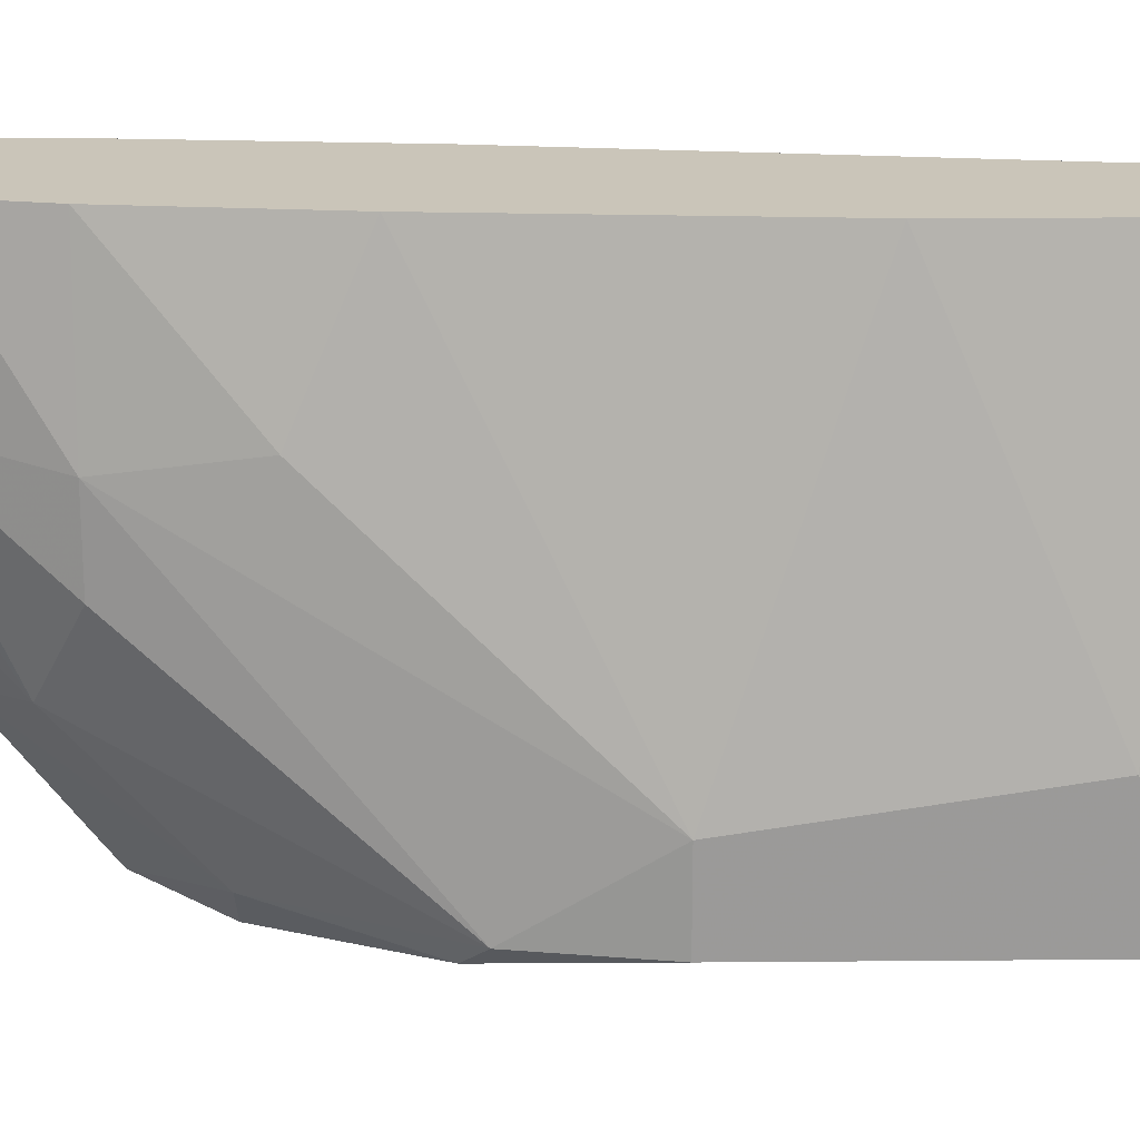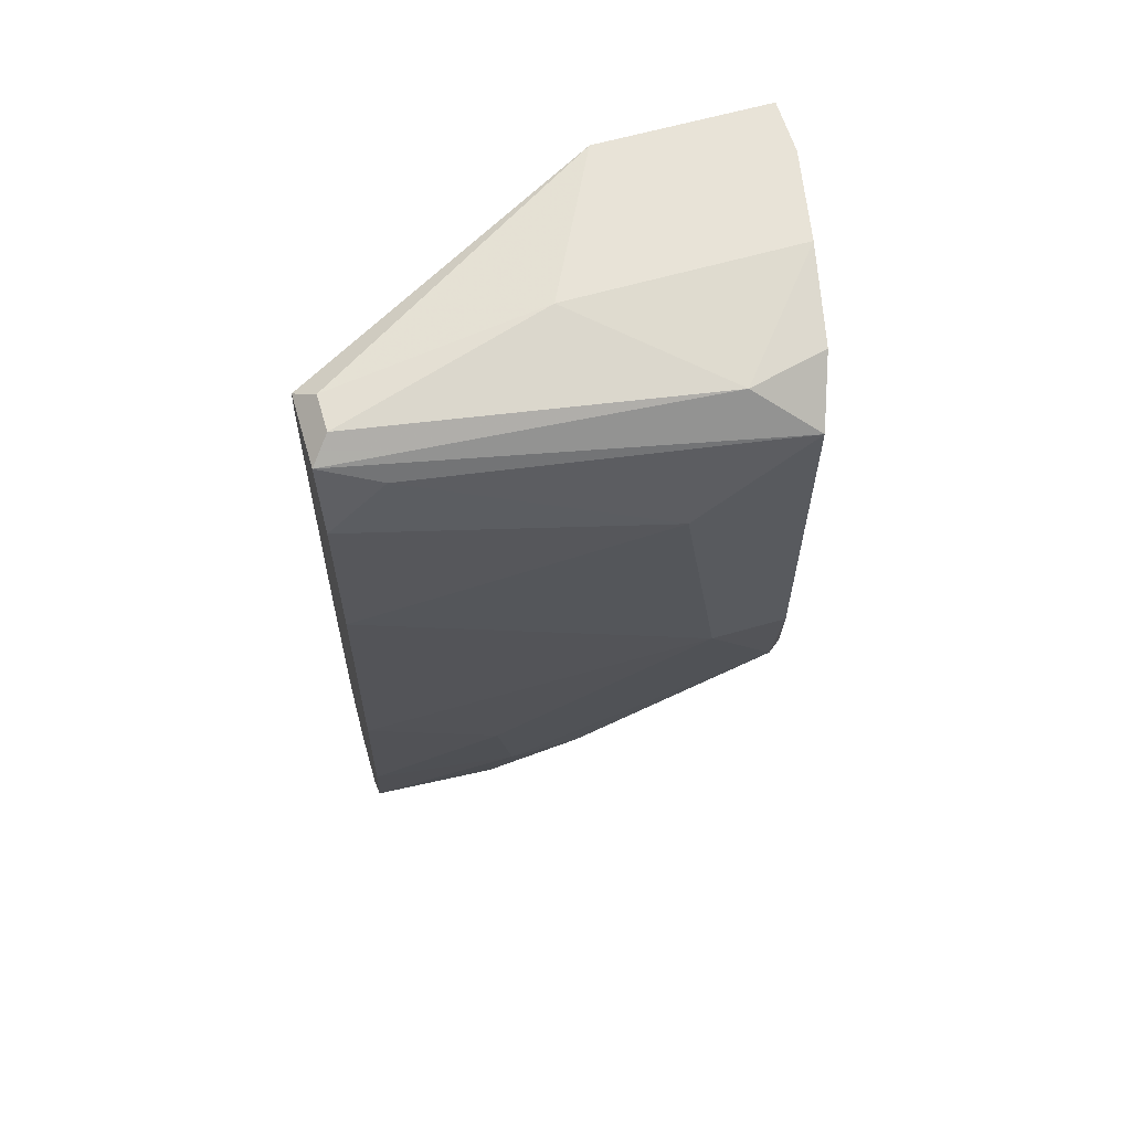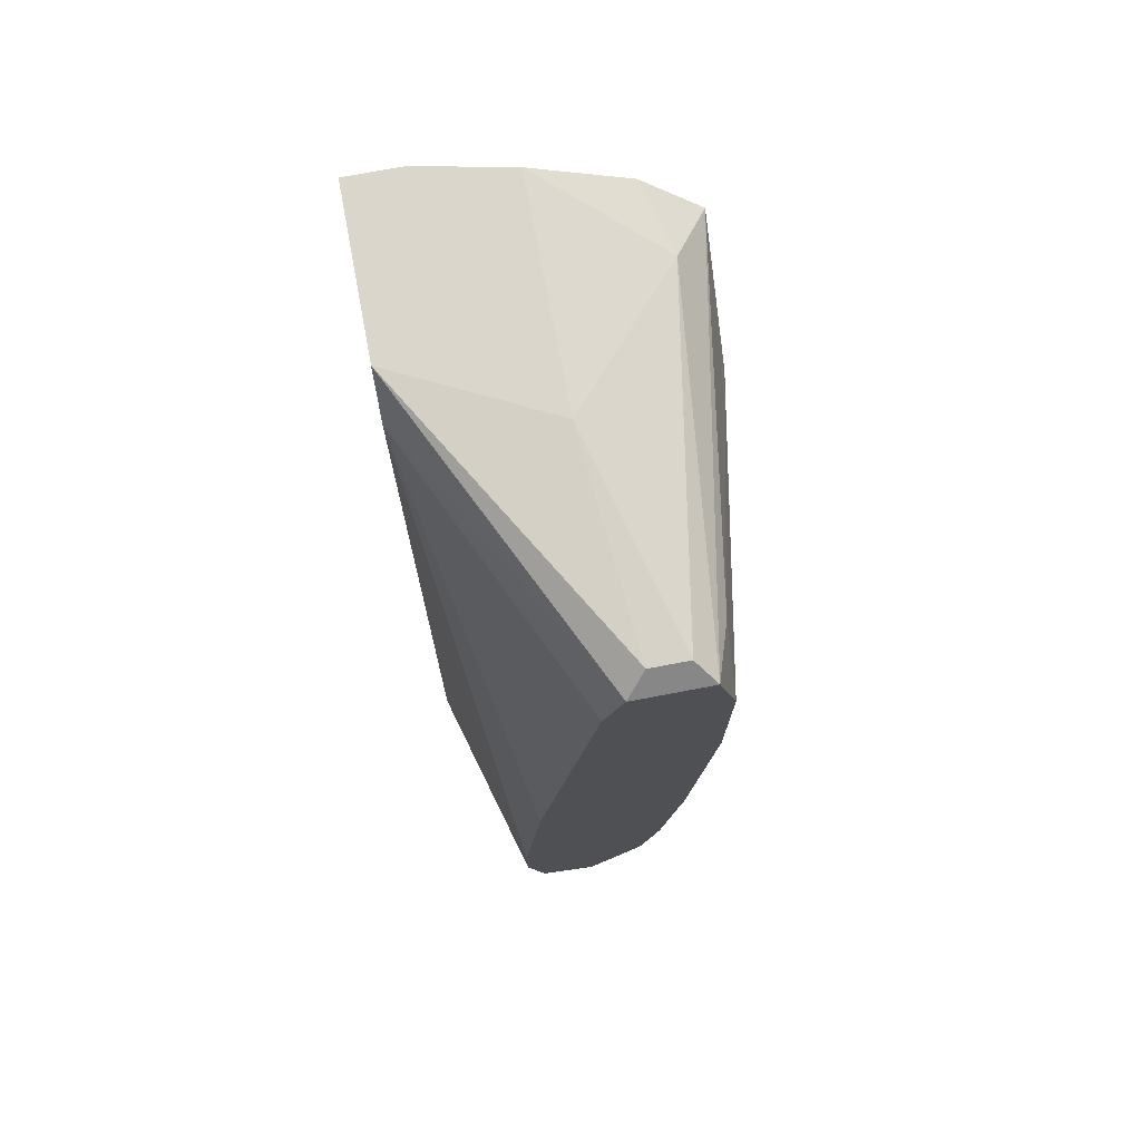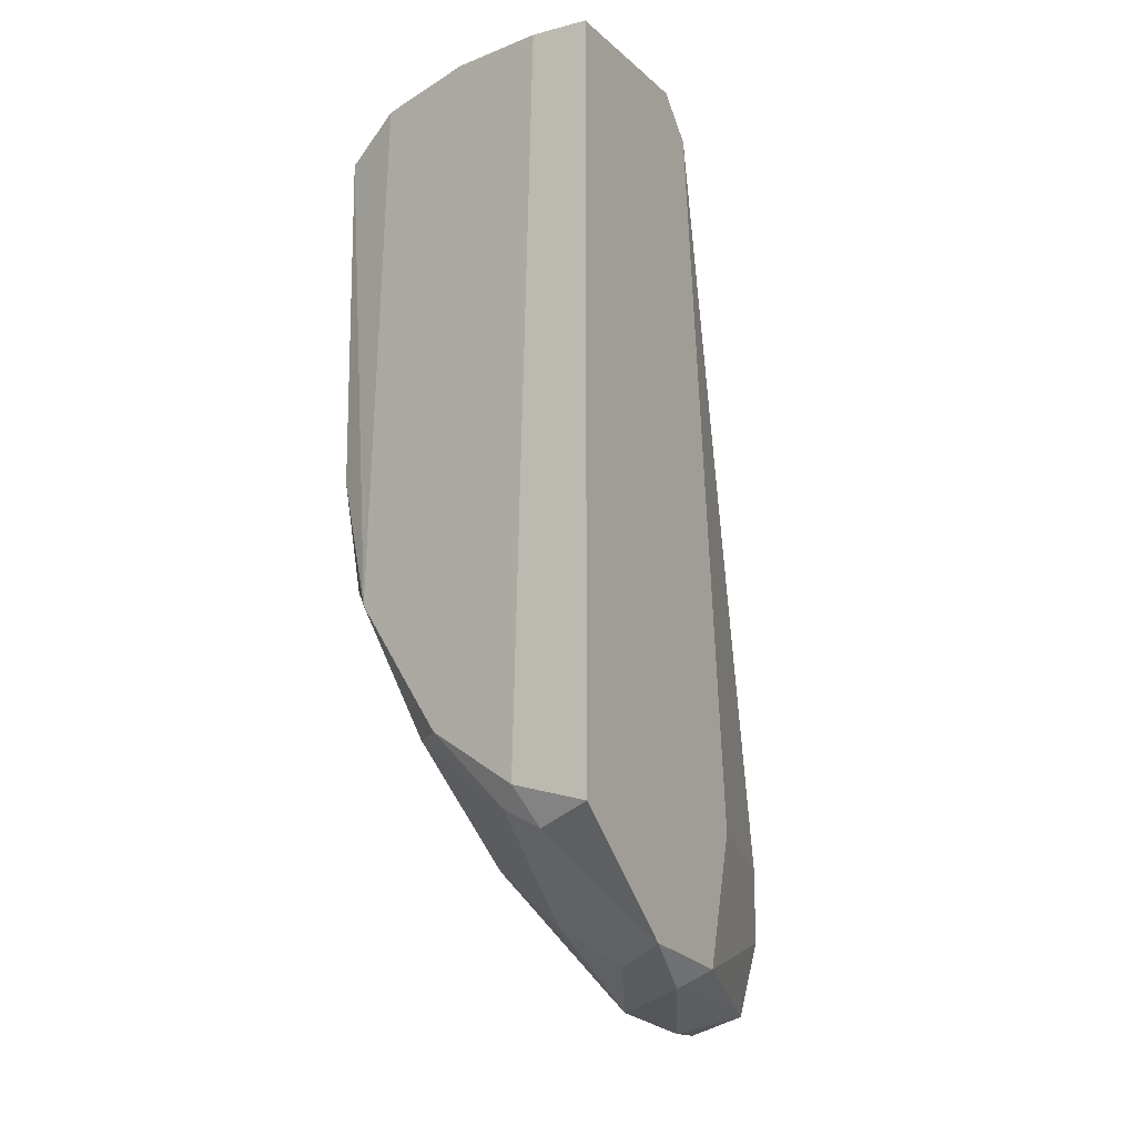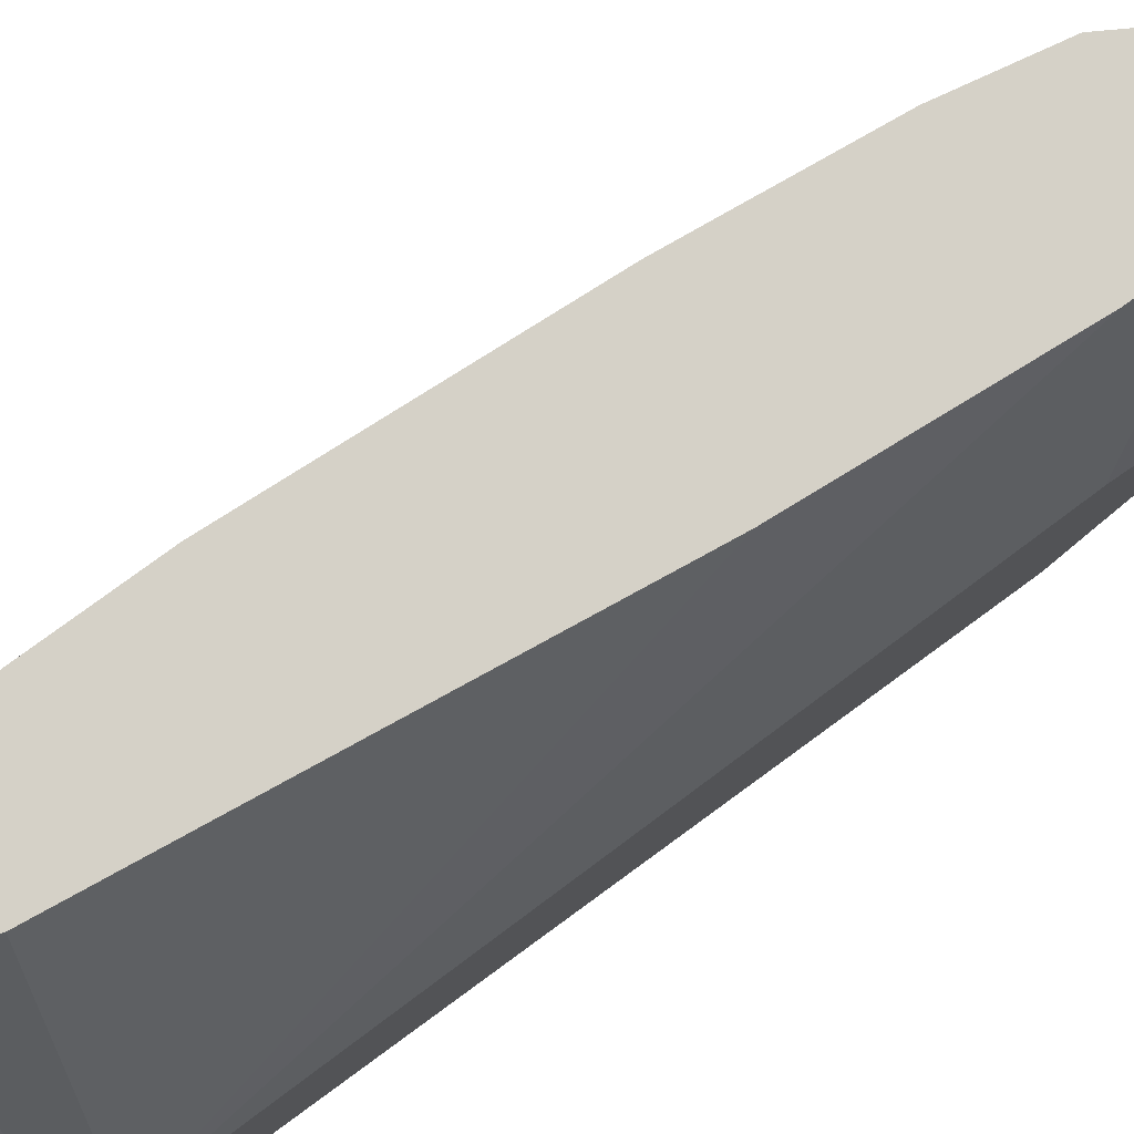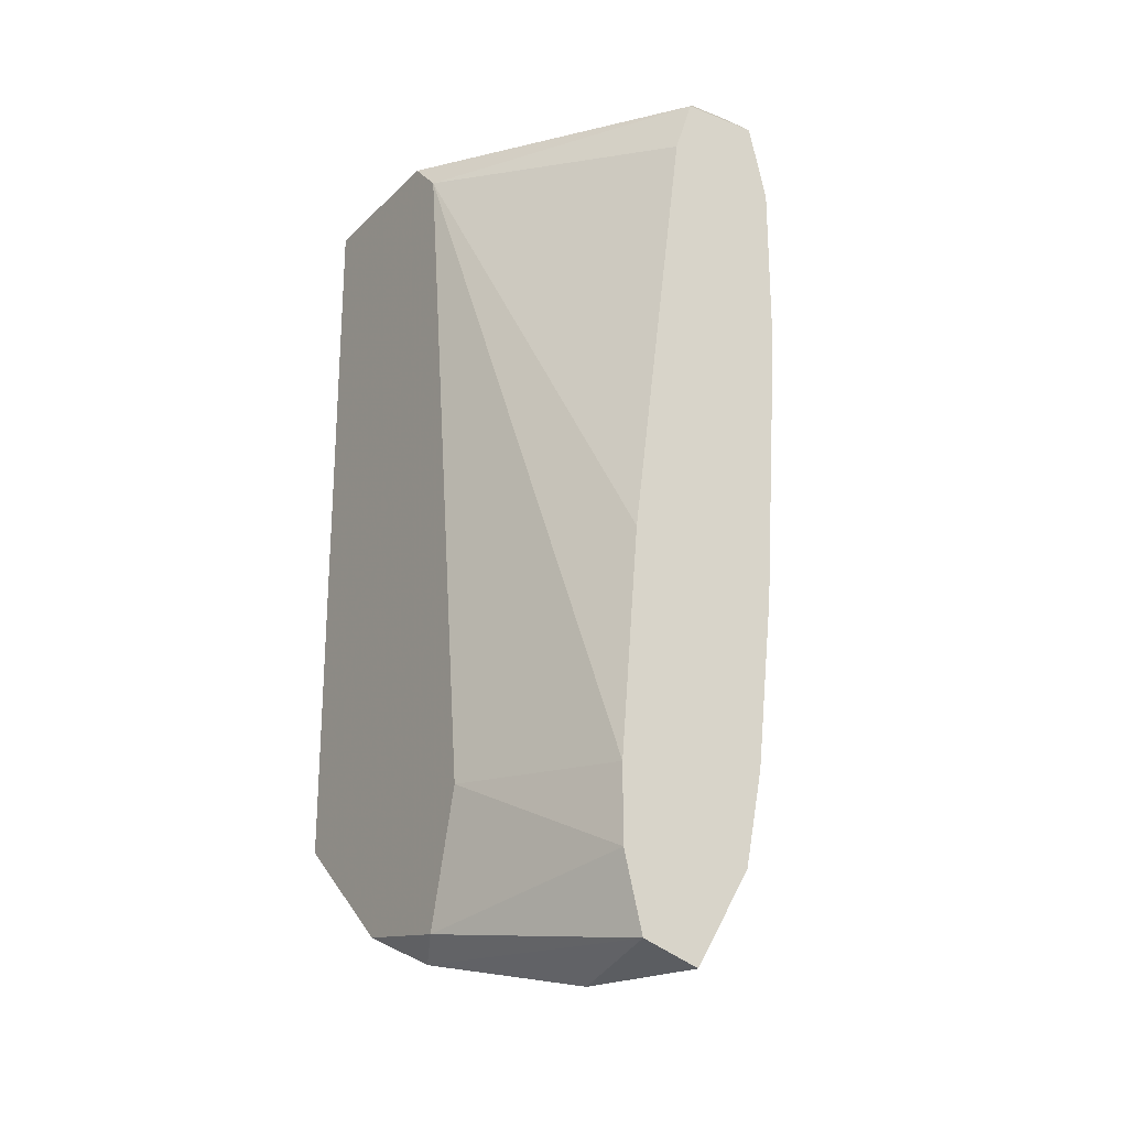
<metadata>
{"format":"obj","ext":"obj","renderer":"f3d","projection":"perspective","resolution":1024,"background":"white","views":[{"elev":20.6,"azim":89.1,"up":"+Z"},{"elev":61.8,"azim":73.6,"up":"+Y"},{"elev":73.7,"azim":-10.7,"up":"+Y"},{"elev":-13.8,"azim":-150.7,"up":"+Y"},{"elev":79.7,"azim":-126.1,"up":"+Z"},{"elev":-23.5,"azim":-33.2,"up":"+Y"}]}
</metadata>
<code>
v -0.703 0.09101 -0.14
v -0.6873 0.2112 -0.1138
v -0.6847 0.2086 -0.1217
v -0.7187 0.2164 -0.1792
v -0.6769 0.1615 -0.1713
v -0.7083 0.09101 -0.1138
v -0.7187 0.1145 -0.1792
v -0.7187 0.2112 -0.1504
v -0.69 0.1145 -0.1138
v -0.6769 0.2086 -0.1713
v -0.7004 0.2033 -0.1138
v -0.7187 0.09624 -0.1452
v -0.6821 0.1433 -0.1739
v -0.7109 0.1119 -0.1138
v -0.6847 0.1772 -0.1138
v -0.6926 0.09884 -0.1321
v -0.6952 0.125 -0.1766
v -0.6978 0.2164 -0.1766
v -0.6769 0.1615 -0.1609
v -0.6952 0.2138 -0.1165
v -0.6769 0.1955 -0.1557
v -0.7083 0.1171 -0.1792
v -0.7004 0.08839 -0.1138
v -0.6926 0.1093 -0.1557
v -0.6821 0.2138 -0.1635
v -0.7187 0.1145 -0.14
v -0.7109 0.09624 -0.1557
v -0.6873 0.1145 -0.1452
v -0.7187 0.2164 -0.1557
v -0.7083 0.1433 -0.1138
v -0.7161 0.09362 -0.1504
v -0.6978 0.2164 -0.1452
v -0.703 0.1015 -0.1583
v -0.7109 0.2164 -0.1792
v -0.6847 0.1302 -0.1321
v -0.6847 0.2007 -0.1138
v -0.6926 0.1015 -0.1138
v -0.6795 0.1459 -0.1713
v -0.6978 0.2112 -0.1138
v -0.6873 0.1145 -0.1348
v -0.6847 0.2138 -0.1739
v -0.6873 0.138 -0.1138
v -0.69 0.2138 -0.1165
v -0.7109 0.1015 -0.1138
v -0.7056 0.1145 -0.1766
v -0.69 0.125 -0.1713
v -0.7056 0.08839 -0.1295
v -0.7187 0.09884 -0.1609
v -0.6952 0.09362 -0.1295
v -0.7109 0.1119 -0.1766
f 27 48 50
f 4 7 8
f 2 6 9
f 2 3 10
f 6 2 11
f 8 7 12
f 10 5 13
f 6 11 14
f 2 9 15
f 5 10 19
f 10 3 21
f 19 10 21
f 15 19 21
f 7 4 22
f 13 17 22
f 9 6 23
f 2 10 25
f 8 12 26
f 14 8 26
f 16 24 28
f 4 8 29
f 18 4 29
f 11 8 30
f 14 11 30
f 8 14 30
f 6 12 31
f 27 1 31
f 25 18 32
f 18 29 32
f 29 20 32
f 24 1 33
f 1 27 33
f 4 18 34
f 18 13 34
f 22 4 34
f 13 22 34
f 3 2 36
f 2 15 36
f 21 3 36
f 15 21 36
f 9 23 37
f 13 5 38
f 5 19 38
f 28 24 38
f 11 2 39
f 8 11 39
f 2 20 39
f 29 8 39
f 20 29 39
f 16 28 40
f 35 9 40
f 19 35 40
f 9 37 40
f 37 16 40
f 38 19 40
f 28 38 40
f 10 13 41
f 13 18 41
f 25 10 41
f 18 25 41
f 15 9 42
f 19 15 42
f 9 35 42
f 35 19 42
f 20 2 43
f 2 25 43
f 25 32 43
f 32 20 43
f 12 6 44
f 6 14 44
f 26 12 44
f 14 26 44
f 22 17 45
f 33 45 46
f 17 13 46
f 24 33 46
f 13 38 46
f 38 24 46
f 45 17 46
f 23 6 47
f 1 23 47
f 6 31 47
f 31 1 47
f 12 7 48
f 31 12 48
f 27 31 48
f 23 1 49
f 1 24 49
f 24 16 49
f 37 23 49
f 16 37 49
f 7 22 50
f 33 27 50
f 22 45 50
f 45 33 50
f 48 7 50

</code>
